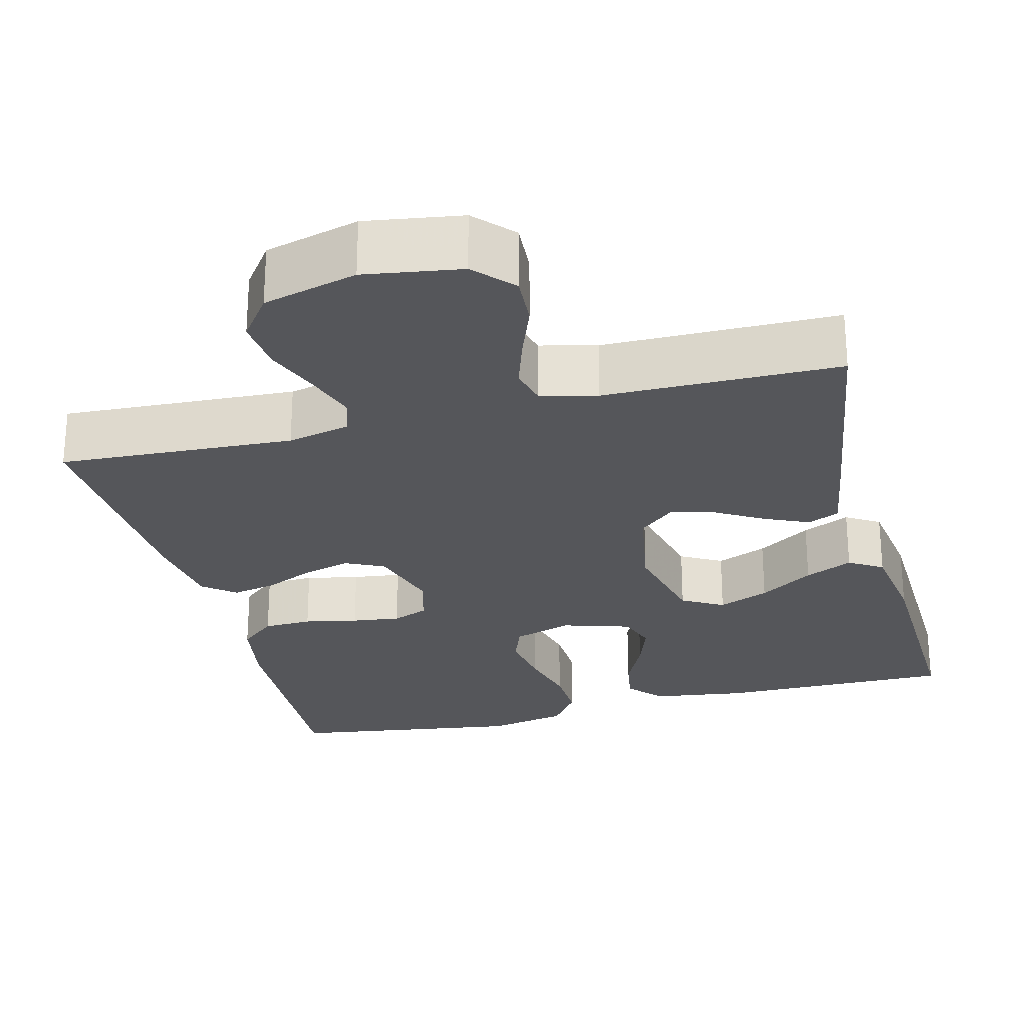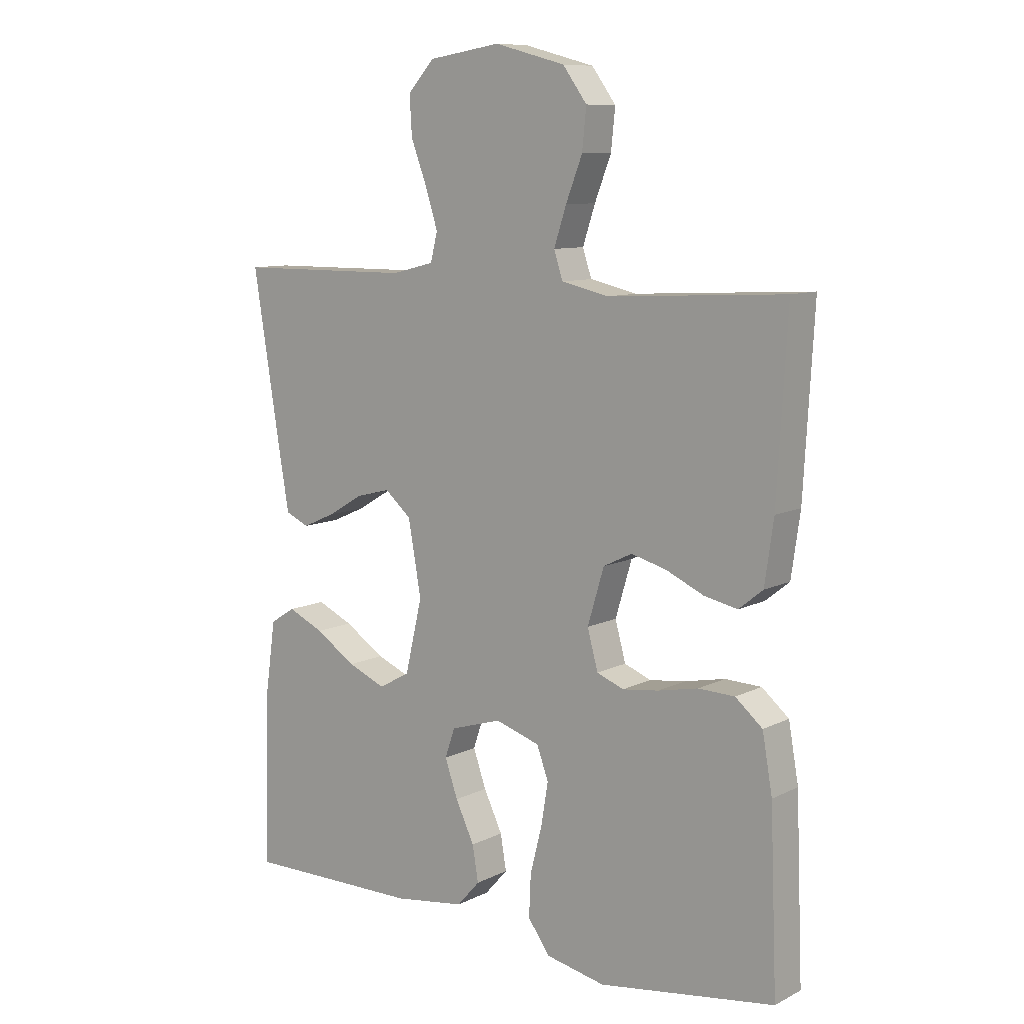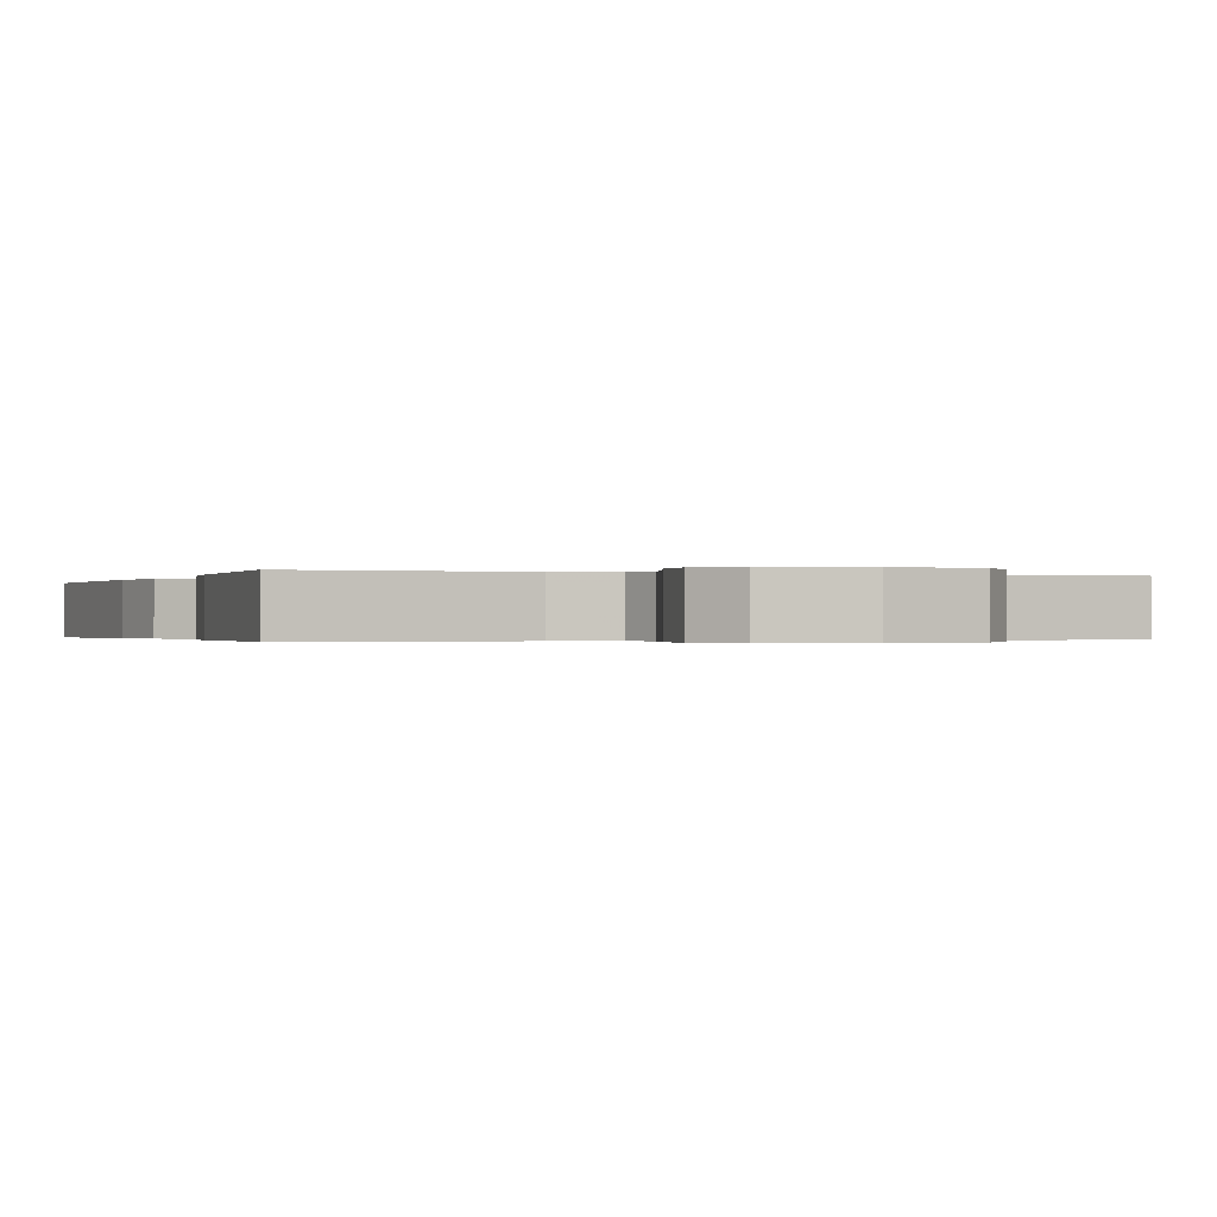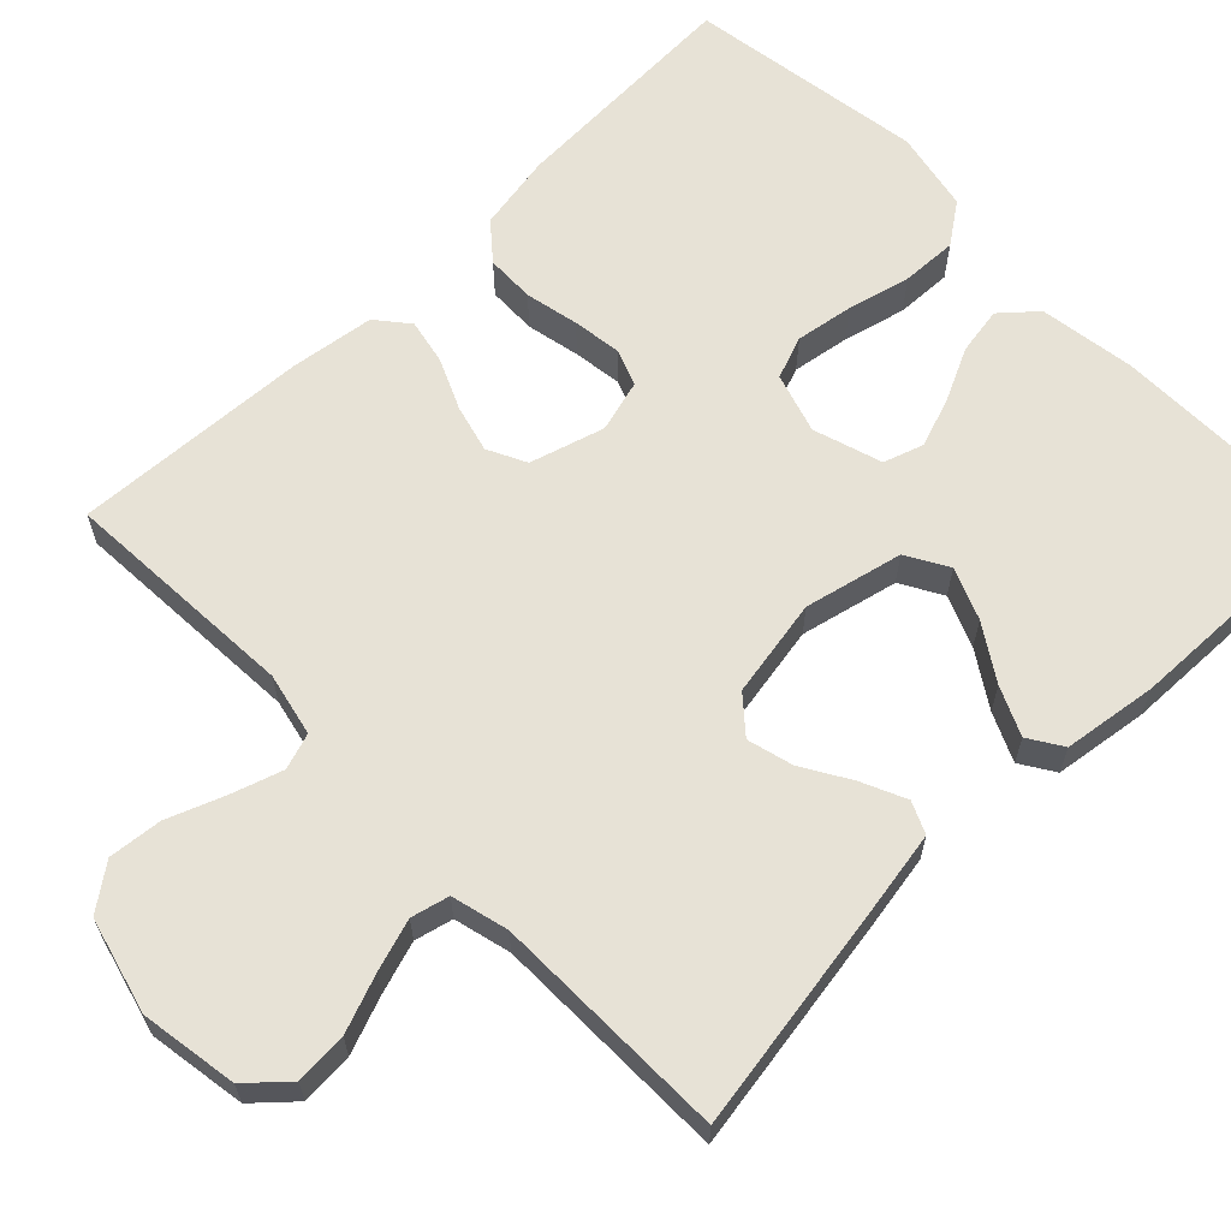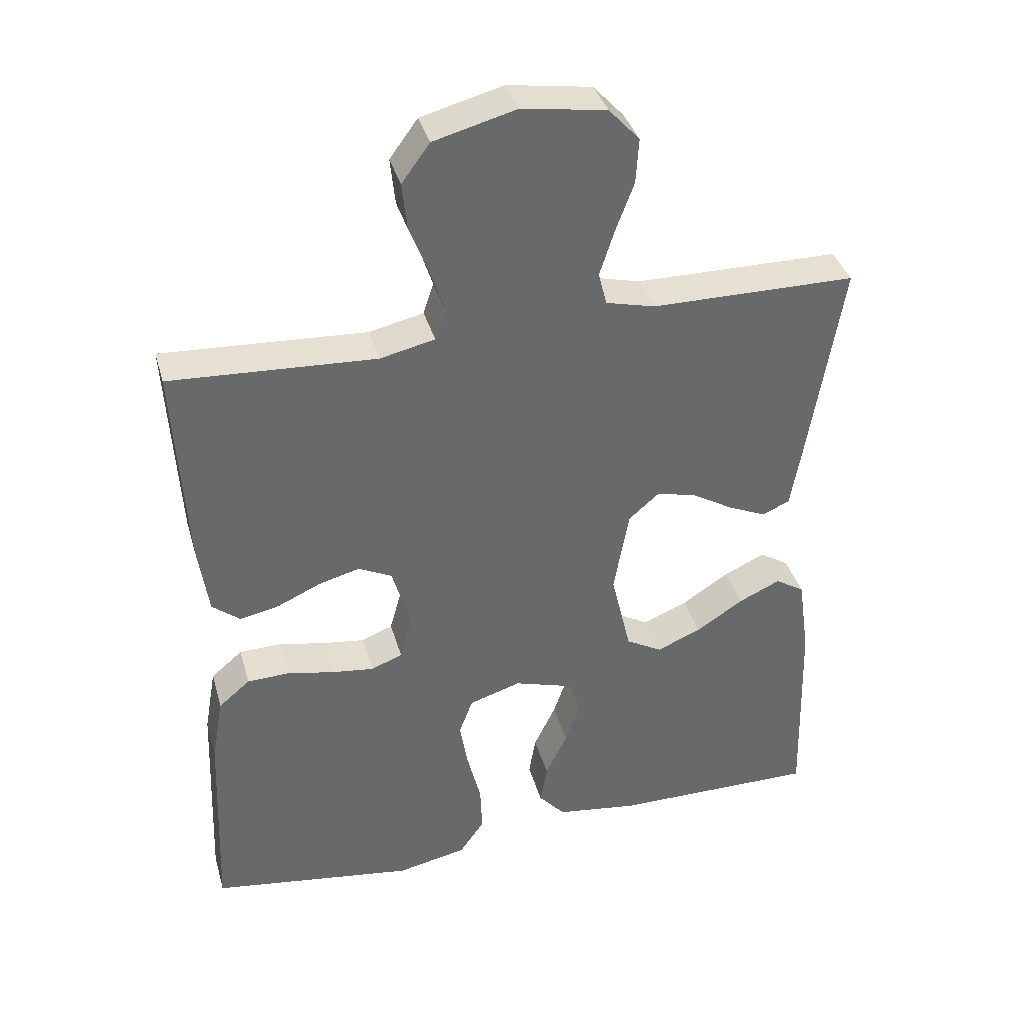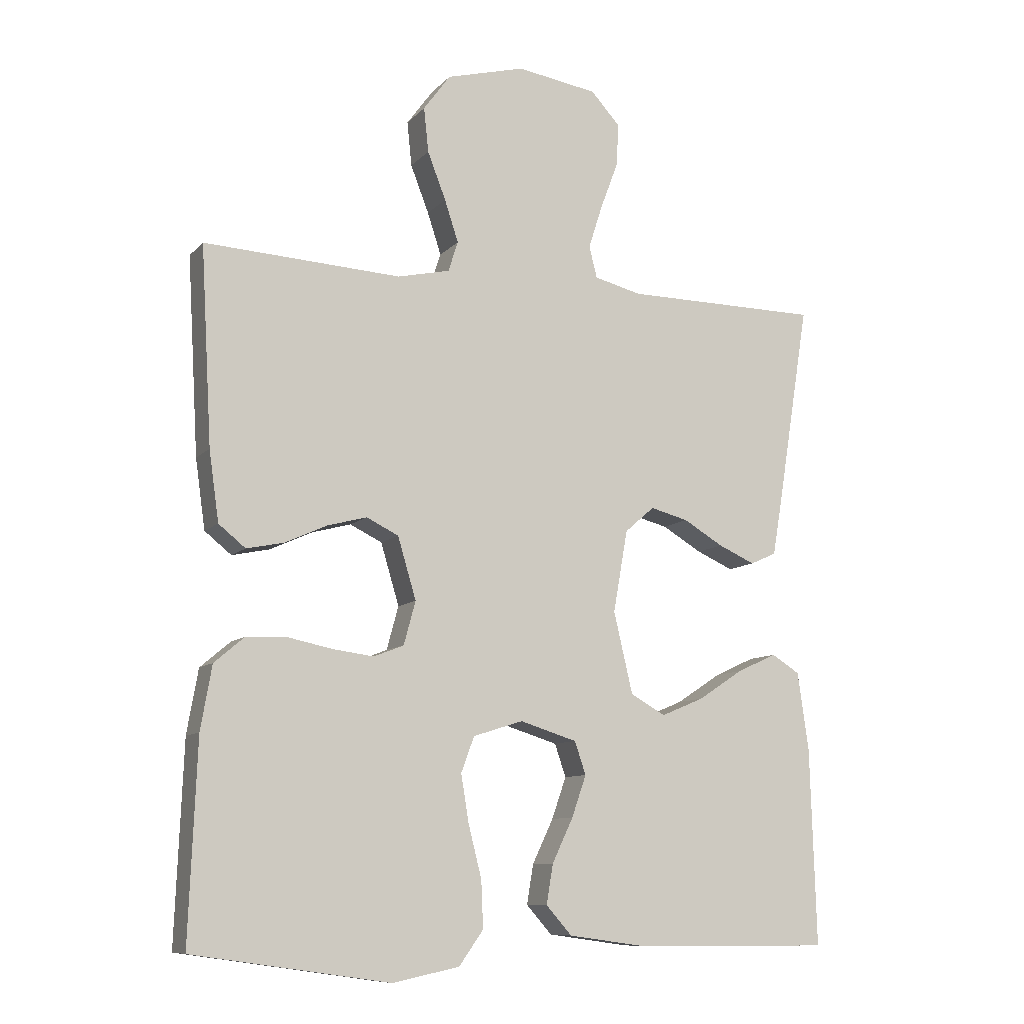
<metadata>
{"format":"obj","ext":"obj","renderer":"f3d","projection":"perspective","resolution":1024,"background":"white","views":[{"elev":-26.0,"azim":14.4,"up":"+Y"},{"elev":9.7,"azim":-141.7,"up":"+Z"},{"elev":-0.3,"azim":-21.4,"up":"+Y"},{"elev":63.5,"azim":45.6,"up":"+Y"},{"elev":37.7,"azim":-15.4,"up":"+Z"},{"elev":-9.6,"azim":-23.9,"up":"+Z"}]}
</metadata>
<code>
v -0.5 0.07 -0.5
v -0.488 0.07 -0.2
v -0.471 0.07 -0.103
v -0.425 0.07 -0.064
v -0.363 0.07 -0.062
v -0.295 0.07 -0.076
v -0.233 0.07 -0.084
v -0.187 0.07 -0.066
v -0.169 0.07 0
v -0.197 0.07 0.094
v -0.246 0.07 0.118
v -0.306 0.07 0.102
v -0.37 0.07 0.073
v -0.427 0.07 0.061
v -0.468 0.07 0.094
v -0.483 0.07 0.2
v -0.5 0.07 0.5
v -0.2 0.07 0.484
v -0.12 0.07 0.502
v -0.105 0.07 0.548
v -0.126 0.07 0.612
v -0.154 0.07 0.684
v -0.161 0.07 0.752
v -0.12 0.07 0.808
v 0 0.07 0.84
v 0.123 0.07 0.821
v 0.168 0.07 0.772
v 0.164 0.07 0.706
v 0.137 0.07 0.634
v 0.116 0.07 0.568
v 0.128 0.07 0.52
v 0.2 0.07 0.502
v 0.5 0.07 0.5
v 0.452 0.07 0.2
v 0.436 0.07 0.106
v 0.396 0.07 0.088
v 0.34 0.07 0.113
v 0.279 0.07 0.149
v 0.221 0.07 0.164
v 0.176 0.07 0.125
v 0.154 0.07 0
v 0.183 0.07 -0.124
v 0.236 0.07 -0.154
v 0.301 0.07 -0.127
v 0.37 0.07 -0.082
v 0.431 0.07 -0.054
v 0.474 0.07 -0.081
v 0.491 0.07 -0.2
v 0.5 0.07 -0.5
v 0.2 0.07 -0.498
v 0.079 0.07 -0.481
v 0.04 0.07 -0.437
v 0.05 0.07 -0.377
v 0.082 0.07 -0.31
v 0.104 0.07 -0.247
v 0.087 0.07 -0.197
v 0 0.07 -0.17
v -0.076 0.07 -0.194
v -0.096 0.07 -0.248
v -0.084 0.07 -0.321
v -0.064 0.07 -0.4
v -0.061 0.07 -0.471
v -0.098 0.07 -0.523
v -0.2 0.07 -0.544
v -0.5 0 -0.5
v -0.488 0 -0.2
v -0.471 0 -0.103
v -0.425 0 -0.064
v -0.363 0 -0.062
v -0.295 0 -0.076
v -0.233 0 -0.084
v -0.187 0 -0.066
v -0.169 0 0
v -0.197 0 0.094
v -0.246 0 0.118
v -0.306 0 0.102
v -0.37 0 0.073
v -0.427 0 0.061
v -0.468 0 0.094
v -0.483 0 0.2
v -0.5 0 0.5
v -0.2 0 0.484
v -0.12 0 0.502
v -0.105 0 0.548
v -0.126 0 0.612
v -0.154 0 0.684
v -0.161 0 0.752
v -0.12 0 0.808
v 0 0 0.84
v 0.123 0 0.821
v 0.168 0 0.772
v 0.164 0 0.706
v 0.137 0 0.634
v 0.116 0 0.568
v 0.128 0 0.52
v 0.2 0 0.502
v 0.5 0 0.5
v 0.452 0 0.2
v 0.436 0 0.106
v 0.396 0 0.088
v 0.34 0 0.113
v 0.279 0 0.149
v 0.221 0 0.164
v 0.176 0 0.125
v 0.154 0 0
v 0.183 0 -0.124
v 0.236 0 -0.154
v 0.301 0 -0.127
v 0.37 0 -0.082
v 0.431 0 -0.054
v 0.474 0 -0.081
v 0.491 0 -0.2
v 0.5 0 -0.5
v 0.2 0 -0.498
v 0.079 0 -0.481
v 0.04 0 -0.437
v 0.05 0 -0.377
v 0.082 0 -0.31
v 0.104 0 -0.247
v 0.087 0 -0.197
v 0 0 -0.17
v -0.076 0 -0.194
v -0.096 0 -0.248
v -0.084 0 -0.321
v -0.064 0 -0.4
v -0.061 0 -0.471
v -0.098 0 -0.523
v -0.2 0 -0.544
f 60 61 62 63
f 59 60 63 64
f 51 52 53 54
f 51 54 55
f 50 51 55
f 49 50 55 56
f 44 45 46 47
f 43 44 47 48
f 35 36 37 38
f 33 34 35 38
f 32 33 38 39
f 31 32 39 40
f 26 27 28 29
f 26 29 30
f 25 26 30
f 21 22 23 24
f 20 21 24 25
f 19 20 25 30
f 15 16 17 18
f 15 18 19
f 12 13 14 15
f 11 12 15 19
f 10 11 19 30
f 3 4 5 6
f 3 6 7
f 2 3 7
f 59 64 1 2
f 58 59 2 7
f 57 58 7 8
f 56 57 8 9
f 43 48 49 56
f 42 43 56 9
f 41 42 9 10
f 31 40 41
f 10 30 31 41
f 127 126 125 124
f 128 127 124 123
f 118 117 116 115
f 119 118 115
f 119 115 114
f 120 119 114 113
f 111 110 109 108
f 112 111 108 107
f 102 101 100 99
f 102 99 98 97
f 103 102 97 96
f 104 103 96 95
f 93 92 91 90
f 94 93 90
f 94 90 89
f 88 87 86 85
f 89 88 85 84
f 94 89 84 83
f 82 81 80 79
f 83 82 79
f 79 78 77 76
f 83 79 76 75
f 94 83 75 74
f 70 69 68 67
f 71 70 67
f 71 67 66
f 66 65 128 123
f 71 66 123 122
f 72 71 122 121
f 73 72 121 120
f 120 113 112 107
f 73 120 107 106
f 74 73 106 105
f 105 104 95
f 105 95 94 74
f 1 65 66 2
f 2 66 67 3
f 3 67 68 4
f 4 68 69 5
f 5 69 70 6
f 6 70 71 7
f 7 71 72 8
f 8 72 73 9
f 9 73 74 10
f 10 74 75 11
f 11 75 76 12
f 12 76 77 13
f 13 77 78 14
f 14 78 79 15
f 15 79 80 16
f 16 80 81 17
f 17 81 82 18
f 18 82 83 19
f 19 83 84 20
f 20 84 85 21
f 21 85 86 22
f 22 86 87 23
f 23 87 88 24
f 24 88 89 25
f 25 89 90 26
f 26 90 91 27
f 27 91 92 28
f 28 92 93 29
f 29 93 94 30
f 30 94 95 31
f 31 95 96 32
f 32 96 97 33
f 33 97 98 34
f 34 98 99 35
f 35 99 100 36
f 36 100 101 37
f 37 101 102 38
f 38 102 103 39
f 39 103 104 40
f 40 104 105 41
f 41 105 106 42
f 42 106 107 43
f 43 107 108 44
f 44 108 109 45
f 45 109 110 46
f 46 110 111 47
f 47 111 112 48
f 48 112 113 49
f 49 113 114 50
f 50 114 115 51
f 51 115 116 52
f 52 116 117 53
f 53 117 118 54
f 54 118 119 55
f 55 119 120 56
f 56 120 121 57
f 57 121 122 58
f 58 122 123 59
f 59 123 124 60
f 60 124 125 61
f 61 125 126 62
f 62 126 127 63
f 63 127 128 64
f 64 128 65 1

</code>
